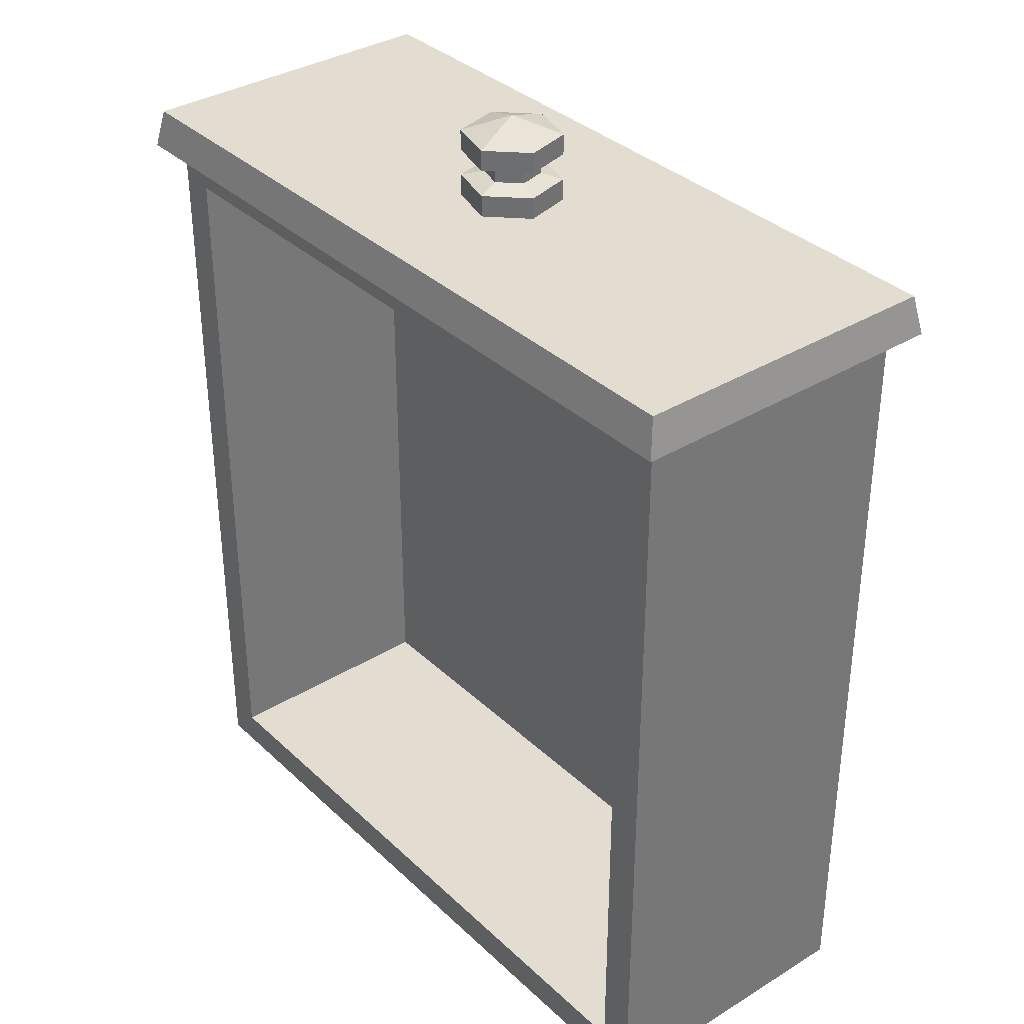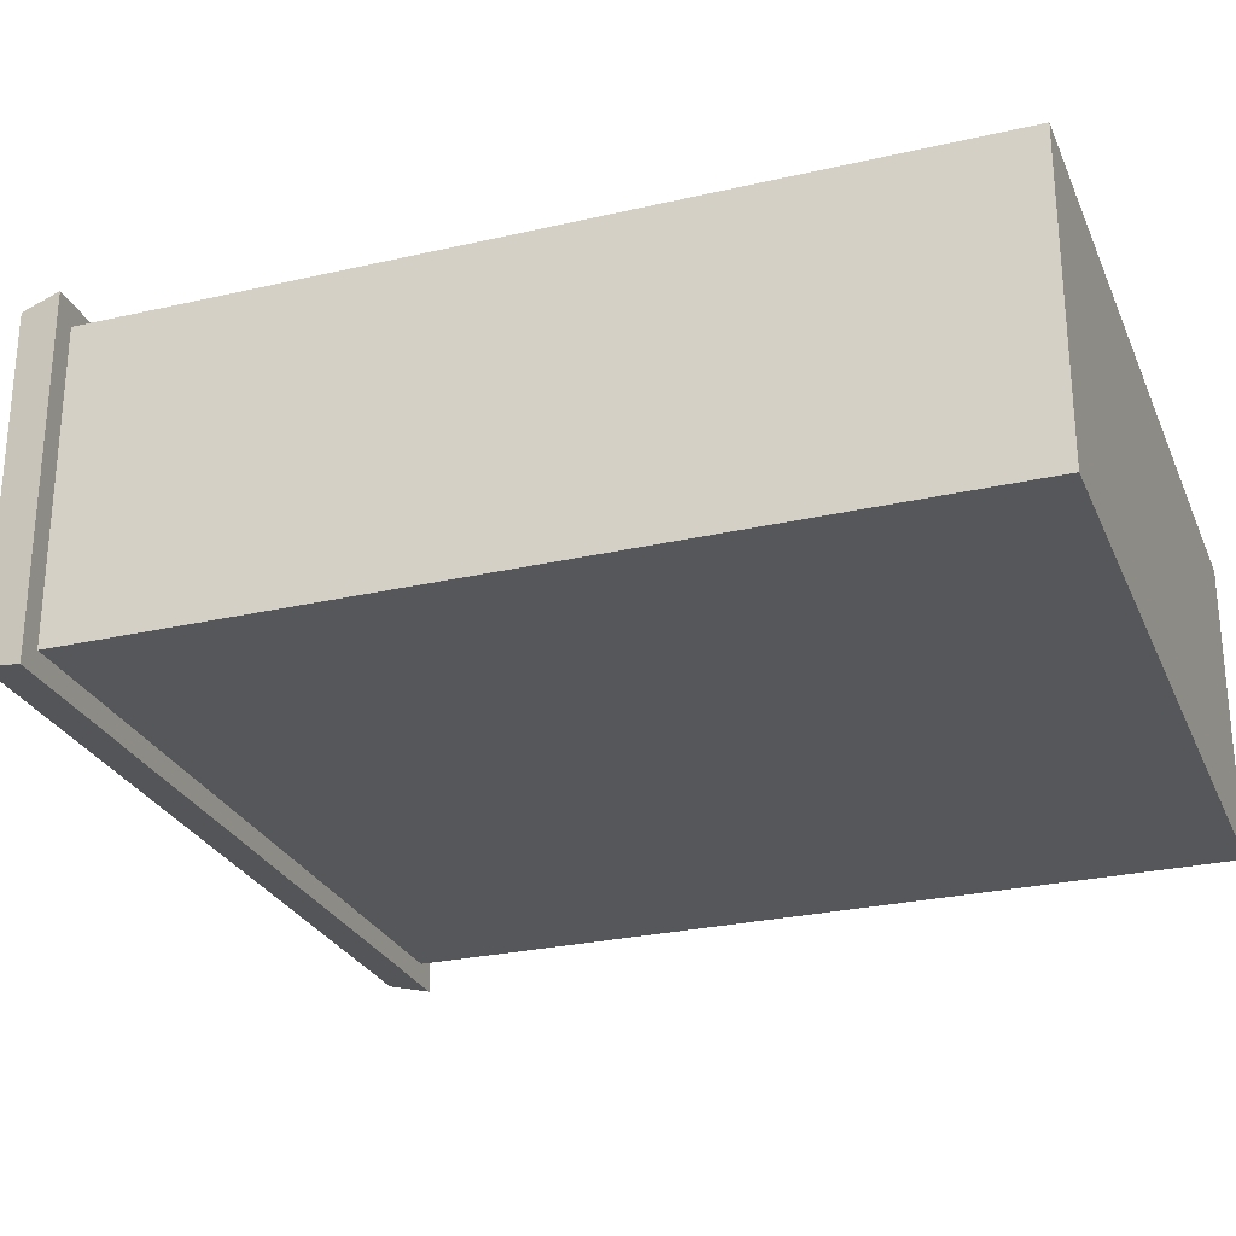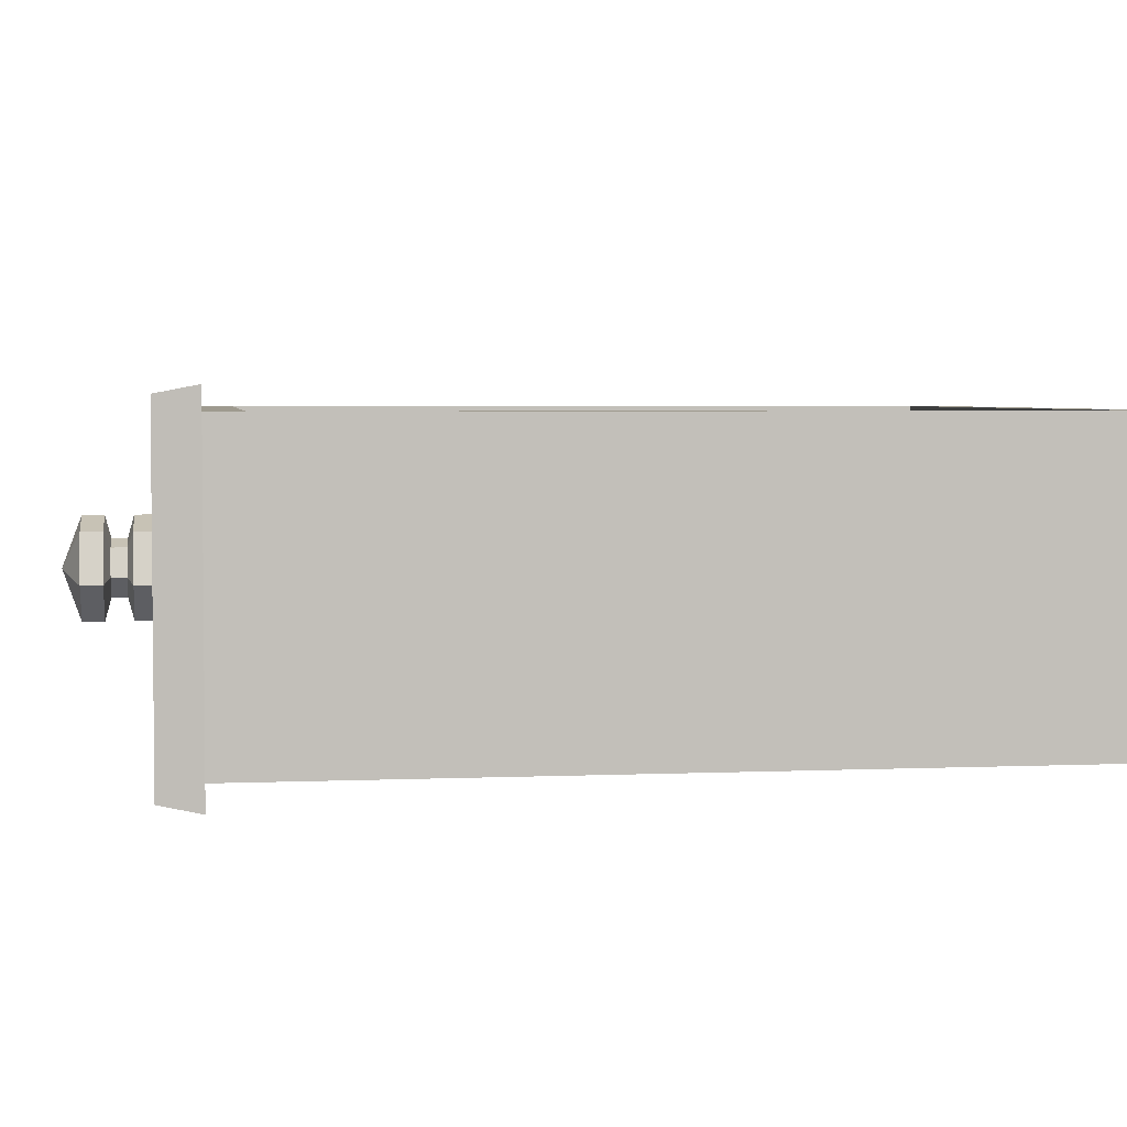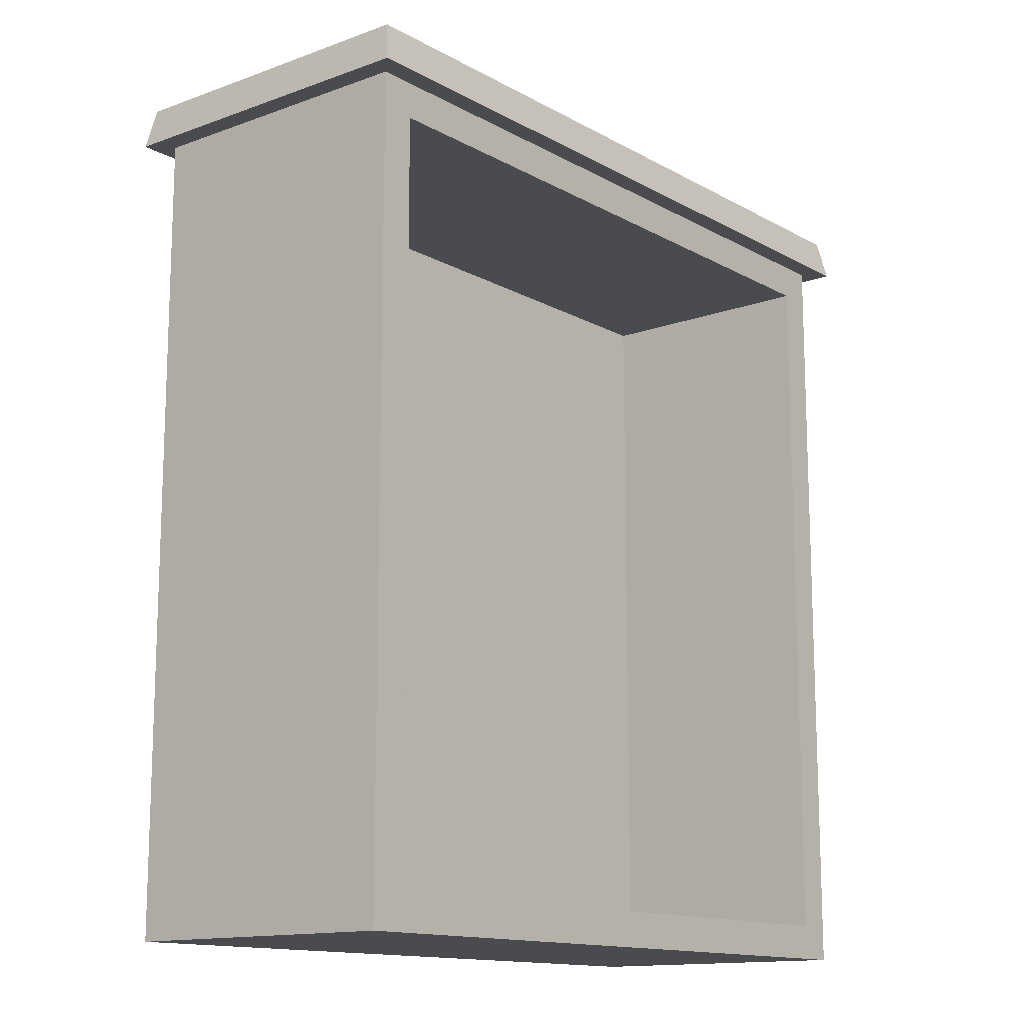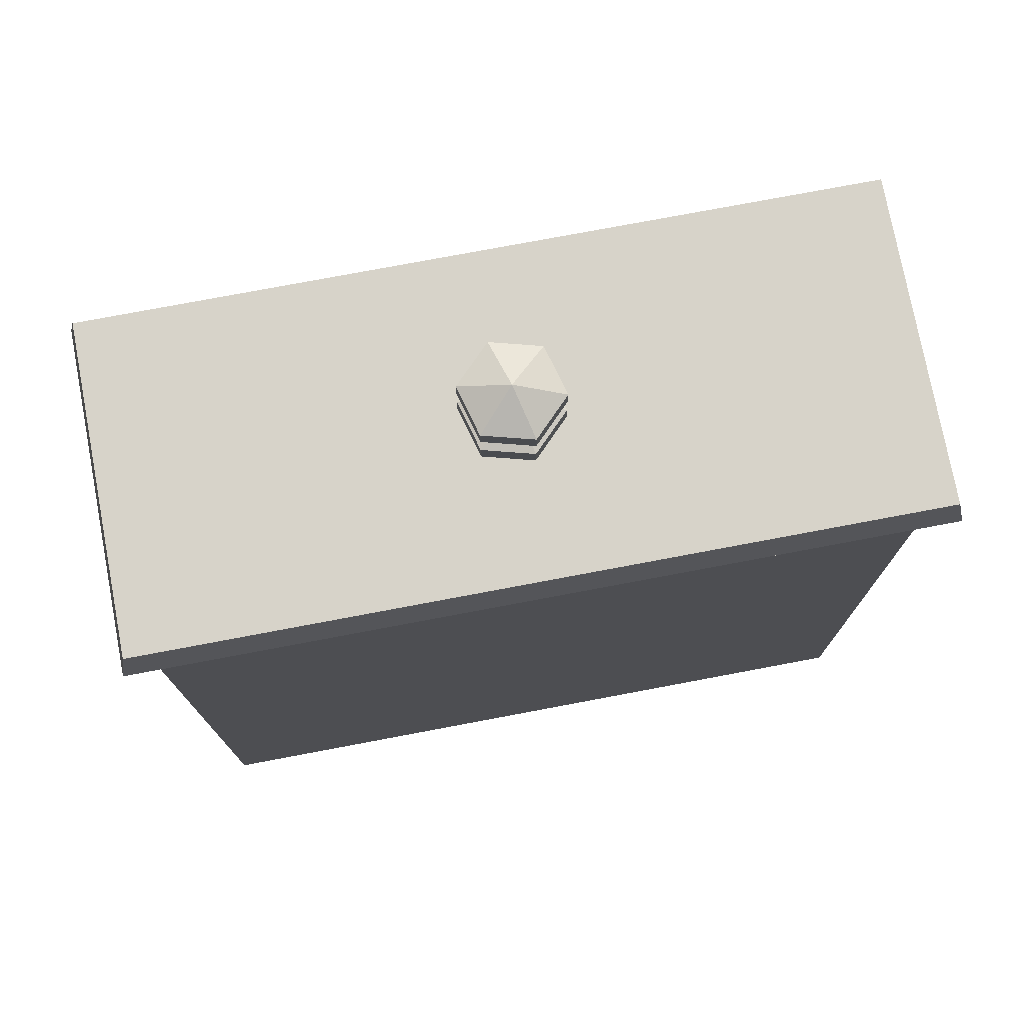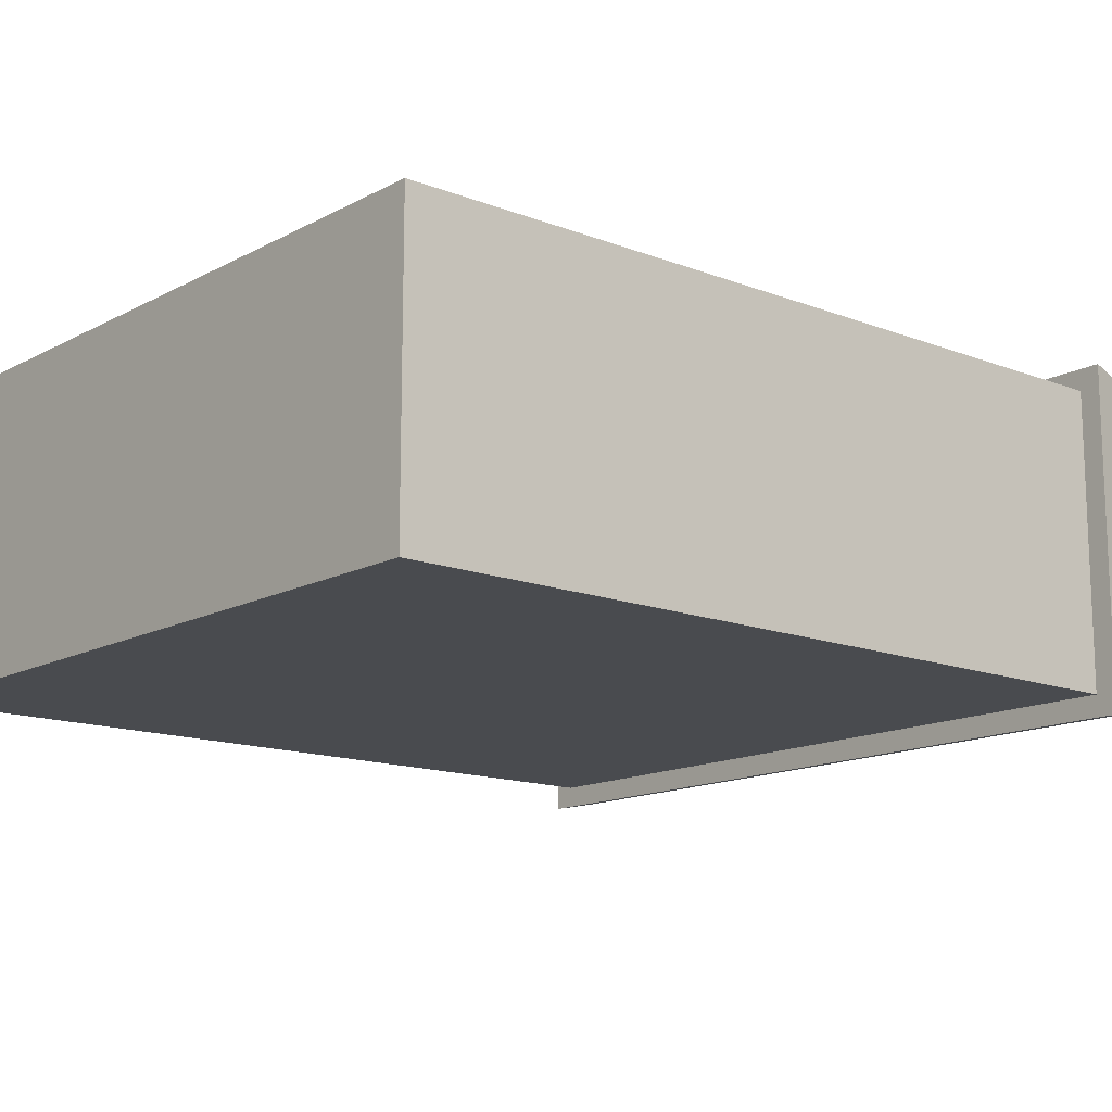
<metadata>
{"format":"obj","ext":"obj","renderer":"f3d","projection":"perspective","resolution":1024,"background":"white","views":[{"elev":35.1,"azim":-129.2,"up":"+Z"},{"elev":-27.0,"azim":109.8,"up":"+Y"},{"elev":3.8,"azim":81.8,"up":"+Y"},{"elev":-13.7,"azim":129.2,"up":"+Z"},{"elev":76.1,"azim":-10.7,"up":"+Z"},{"elev":-14.0,"azim":-130.6,"up":"+Y"}]}
</metadata>
<code>
g SM_Prop_Wardrobe_02_Drawer_1
v -0.309 -0.1326 -0.05853
v 0.309 -0.1326 -0.05853
v 0.309 0.1326 -0.05853
v -0.309 0.1326 -0.05853
v -0.303 -0.1266 -0.02752
v 0.303 -0.1266 -0.02752
v 0.303 0.1266 -0.02752
v -0.303 0.1266 -0.02752
v -0.292 -0.1156 -0.05853
v -0.292 0.1156 -0.05853
v 0.292 0.1156 -0.05853
v 0.292 -0.1156 -0.05853
v -0.292 -0.1156 -0.6942
v -0.292 0.1156 -0.6942
v 0.292 0.1156 -0.6942
v 0.292 -0.1156 -0.6942
v -0.264 0.1156 -0.08653
v 0.264 0.1156 -0.08653
v 0.264 0.1156 -0.6662
v -0.264 0.1156 -0.6662
v -0.264 -0.07372 -0.08653
v 0.264 -0.07372 -0.08653
v 0.264 -0.07372 -0.6662
v -0.264 -0.07372 -0.6662
v 0.02797 0.02797 -0.0276
v -0.01024 0.03821 -0.0276
v -0.03821 0.01024 -0.0276
v -0.02797 -0.02797 -0.0276
v 0.01024 -0.03821 -0.0276
v 0.03821 -0.01024 -0.0276
v 0.02797 0.02797 0.0276
v -0.01024 0.03821 0.0276
v -0.03821 0.01024 0.0276
v -0.02797 -0.02797 0.0276
v 0.01024 -0.03821 0.0276
v 0.03821 -0.01024 0.0276
v 0.02797 0.02797 -0.0102
v 0.03821 -0.01024 -0.0102
v 0.01024 -0.03821 -0.0102
v -0.02797 -0.02797 -0.0102
v -0.03821 0.01024 -0.0102
v -0.01024 0.03821 -0.0102
v 0.02797 0.02797 0.01107
v 0.03821 -0.01024 0.01107
v 0.01024 -0.03821 0.01107
v -0.02797 -0.02797 0.01107
v -0.03821 0.01024 0.01107
v -0.01024 0.03821 0.01107
v 0.01571 0.01571 -0.00554
v 0.02146 -0.005749 -0.00554
v 0.01571 0.01571 0.006403
v 0.02146 -0.005749 0.006403
v 0.005749 -0.02146 -0.00554
v 0.005749 -0.02146 0.006403
v -0.01571 -0.01571 -0.00554
v -0.01571 -0.01571 0.006403
v -0.02146 0.005749 -0.00554
v -0.02146 0.005749 0.006403
v -0.005749 0.02146 -0.00554
v -0.005749 0.02146 0.006403
v 8.245e-09 -4.836e-09 0.04183
v -0.303 -0.1266 -0.02752
v 0.303 -0.1266 -0.02752
v 0.309 -0.1326 -0.05853
v 0.303 -0.1266 -0.02752
v 0.303 0.1266 -0.02752
v 0.309 0.1326 -0.05853
v 0.303 0.1266 -0.02752
v -0.303 0.1266 -0.02752
v -0.309 0.1326 -0.05853
v -0.303 0.1266 -0.02752
v -0.303 -0.1266 -0.02752
v -0.309 -0.1326 -0.05853
v -0.309 -0.1326 -0.05853
v -0.309 0.1326 -0.05853
v 0.309 0.1326 -0.05853
v 0.309 -0.1326 -0.05853
v -0.292 -0.1156 -0.05853
v -0.292 -0.1156 -0.6942
v -0.292 0.1156 -0.6942
v -0.292 0.1156 -0.05853
v 0.292 0.1156 -0.05853
v 0.292 0.1156 -0.6942
v 0.292 -0.1156 -0.6942
v 0.292 -0.1156 -0.05853
v 0.292 -0.1156 -0.05853
v 0.292 -0.1156 -0.6942
v -0.292 -0.1156 -0.6942
v -0.292 -0.1156 -0.05853
v -0.292 0.1156 -0.05853
v 0.292 0.1156 -0.05853
v 0.292 0.1156 -0.6942
v -0.292 0.1156 -0.6942
v -0.264 0.1156 -0.08653
v -0.264 -0.07372 -0.08653
v 0.264 -0.07372 -0.08653
v 0.264 0.1156 -0.08653
v 0.264 0.1156 -0.08653
v 0.264 -0.07372 -0.08653
v 0.264 -0.07372 -0.6662
v 0.264 0.1156 -0.6662
v 0.264 0.1156 -0.6662
v 0.264 -0.07372 -0.6662
v -0.264 -0.07372 -0.6662
v -0.264 0.1156 -0.6662
v -0.264 0.1156 -0.6662
v -0.264 -0.07372 -0.6662
v -0.264 -0.07372 -0.08653
v -0.264 0.1156 -0.08653
v -0.01024 0.03821 -0.0276
v -0.01024 0.03821 -0.0102
v -0.03821 0.01024 -0.0276
v -0.03821 0.01024 -0.0102
v -0.02797 -0.02797 -0.0276
v -0.02797 -0.02797 -0.0102
v 0.01024 -0.03821 -0.0276
v 0.01024 -0.03821 -0.0102
v 0.03821 -0.01024 -0.0276
v 0.03821 -0.01024 -0.0102
v 0.02797 0.02797 -0.0102
v 0.02797 0.02797 -0.0276
v 0.01024 -0.03821 -0.0276
v 0.03821 -0.01024 -0.0276
v 0.02797 0.02797 -0.0276
v -0.01024 0.03821 -0.0276
v -0.02797 -0.02797 -0.0276
v -0.03821 0.01024 -0.0276
v 0.02146 -0.005749 0.006403
v 0.02146 -0.005749 -0.00554
v 0.005749 -0.02146 0.006403
v 0.005749 -0.02146 -0.00554
v -0.01571 -0.01571 0.006403
v -0.01571 -0.01571 -0.00554
v -0.02146 0.005749 0.006403
v -0.02146 0.005749 -0.00554
v 0.01571 0.01571 -0.00554
v 0.01571 0.01571 0.006403
v -0.005749 0.02146 0.006403
v -0.005749 0.02146 -0.00554
v 0.03821 -0.01024 0.0276
v 0.03821 -0.01024 0.01107
v 0.01024 -0.03821 0.0276
v 0.01024 -0.03821 0.01107
v -0.02797 -0.02797 0.0276
v -0.02797 -0.02797 0.01107
v -0.03821 0.01024 0.0276
v -0.03821 0.01024 0.01107
v 0.02797 0.02797 0.01107
v 0.02797 0.02797 0.0276
v -0.01024 0.03821 0.0276
v -0.01024 0.03821 0.01107
v 0.03821 -0.01024 -0.0102
v 0.02146 -0.005749 -0.00554
v 0.01571 0.01571 -0.00554
v 0.02797 0.02797 -0.0102
v 0.02797 0.02797 0.01107
v 0.01571 0.01571 0.006403
v 0.02146 -0.005749 0.006403
v 0.03821 -0.01024 0.01107
v 0.01024 -0.03821 -0.0102
v 0.005749 -0.02146 -0.00554
v 0.02146 -0.005749 -0.00554
v 0.03821 -0.01024 -0.0102
v 0.03821 -0.01024 0.01107
v 0.02146 -0.005749 0.006403
v 0.005749 -0.02146 0.006403
v 0.01024 -0.03821 0.01107
v -0.02797 -0.02797 -0.0102
v -0.01571 -0.01571 -0.00554
v 0.005749 -0.02146 -0.00554
v 0.01024 -0.03821 -0.0102
v 0.01024 -0.03821 0.01107
v 0.005749 -0.02146 0.006403
v -0.01571 -0.01571 0.006403
v -0.02797 -0.02797 0.01107
v -0.03821 0.01024 -0.0102
v -0.02146 0.005749 -0.00554
v -0.01571 -0.01571 -0.00554
v -0.02797 -0.02797 -0.0102
v -0.02797 -0.02797 0.01107
v -0.01571 -0.01571 0.006403
v -0.02146 0.005749 0.006403
v -0.03821 0.01024 0.01107
v -0.01024 0.03821 -0.0102
v -0.005749 0.02146 -0.00554
v -0.02146 0.005749 -0.00554
v -0.03821 0.01024 -0.0102
v -0.03821 0.01024 0.01107
v -0.02146 0.005749 0.006403
v -0.005749 0.02146 0.006403
v -0.01024 0.03821 0.01107
v 0.02797 0.02797 -0.0102
v 0.01571 0.01571 -0.00554
v -0.005749 0.02146 -0.00554
v -0.01024 0.03821 -0.0102
v -0.01024 0.03821 0.01107
v -0.005749 0.02146 0.006403
v 0.01571 0.01571 0.006403
v 0.02797 0.02797 0.01107
v 0.02797 0.02797 0.0276
v -0.01024 0.03821 0.0276
v -0.01024 0.03821 0.0276
v 8.245e-09 -4.836e-09 0.04183
v -0.03821 0.01024 0.0276
v -0.03821 0.01024 0.0276
v 8.245e-09 -4.836e-09 0.04183
v -0.02797 -0.02797 0.0276
v -0.02797 -0.02797 0.0276
v 8.245e-09 -4.836e-09 0.04183
v 0.01024 -0.03821 0.0276
v 0.01024 -0.03821 0.0276
v 8.245e-09 -4.836e-09 0.04183
v 0.03821 -0.01024 0.0276
v 0.03821 -0.01024 0.0276
v 8.245e-09 -4.836e-09 0.04183
v 0.02797 0.02797 0.0276
g SM_Prop_Wardrobe_02_Drawer_1_0
f 201 61 200
f 204 203 202
f 207 206 205
f 210 209 208
f 213 212 211
f 216 215 214
f 7 8 5
f 6 7 5
f 15 16 13
f 14 15 13
f 63 62 1
f 2 63 1
f 66 65 64
f 3 66 64
f 69 68 67
f 4 69 67
f 72 71 70
f 73 72 70
f 80 79 78
f 81 80 78
f 23 24 21
f 22 23 21
f 84 83 82
f 85 84 82
f 88 87 86
f 89 88 86
f 96 95 94
f 97 96 94
f 100 99 98
f 101 100 98
f 104 103 102
f 105 104 102
f 108 107 106
f 109 108 106
f 42 37 25
f 26 42 25
f 41 111 110
f 27 41 110
f 40 113 112
f 28 40 112
f 39 115 114
f 29 39 114
f 38 117 116
f 30 38 116
f 120 119 118
f 121 120 118
f 124 123 122
f 122 125 124
f 122 126 125
f 126 127 125
f 51 52 50
f 49 51 50
f 128 54 53
f 129 128 53
f 130 56 55
f 131 130 55
f 132 58 57
f 133 132 57
f 134 60 59
f 135 134 59
f 138 137 136
f 139 138 136
f 31 36 44
f 43 31 44
f 140 35 45
f 141 140 45
f 142 34 46
f 143 142 46
f 144 33 47
f 145 144 47
f 146 32 48
f 147 146 48
f 150 149 148
f 151 150 148
f 154 153 152
f 155 154 152
f 158 157 156
f 159 158 156
f 162 161 160
f 163 162 160
f 166 165 164
f 167 166 164
f 170 169 168
f 171 170 168
f 174 173 172
f 175 174 172
f 178 177 176
f 179 178 176
f 182 181 180
f 183 182 180
f 186 185 184
f 187 186 184
f 190 189 188
f 191 190 188
f 194 193 192
f 195 194 192
f 198 197 196
f 199 198 196
f 10 9 74
f 75 10 74
f 74 9 77
f 11 10 75
f 9 12 77
f 76 11 75
f 77 12 76
f 12 11 76
f 18 17 90
f 91 18 90
f 90 17 93
f 19 18 91
f 17 20 93
f 92 19 91
f 93 20 92
f 20 19 92

</code>
